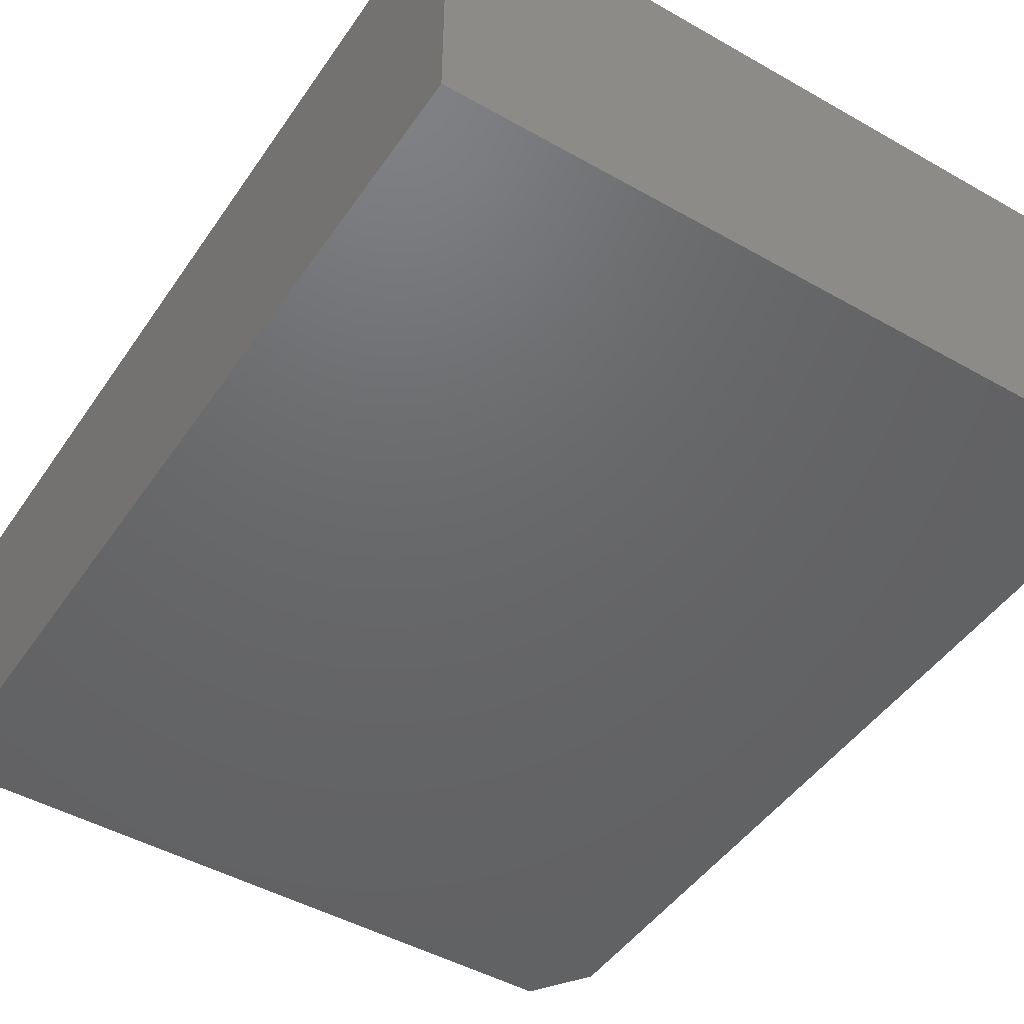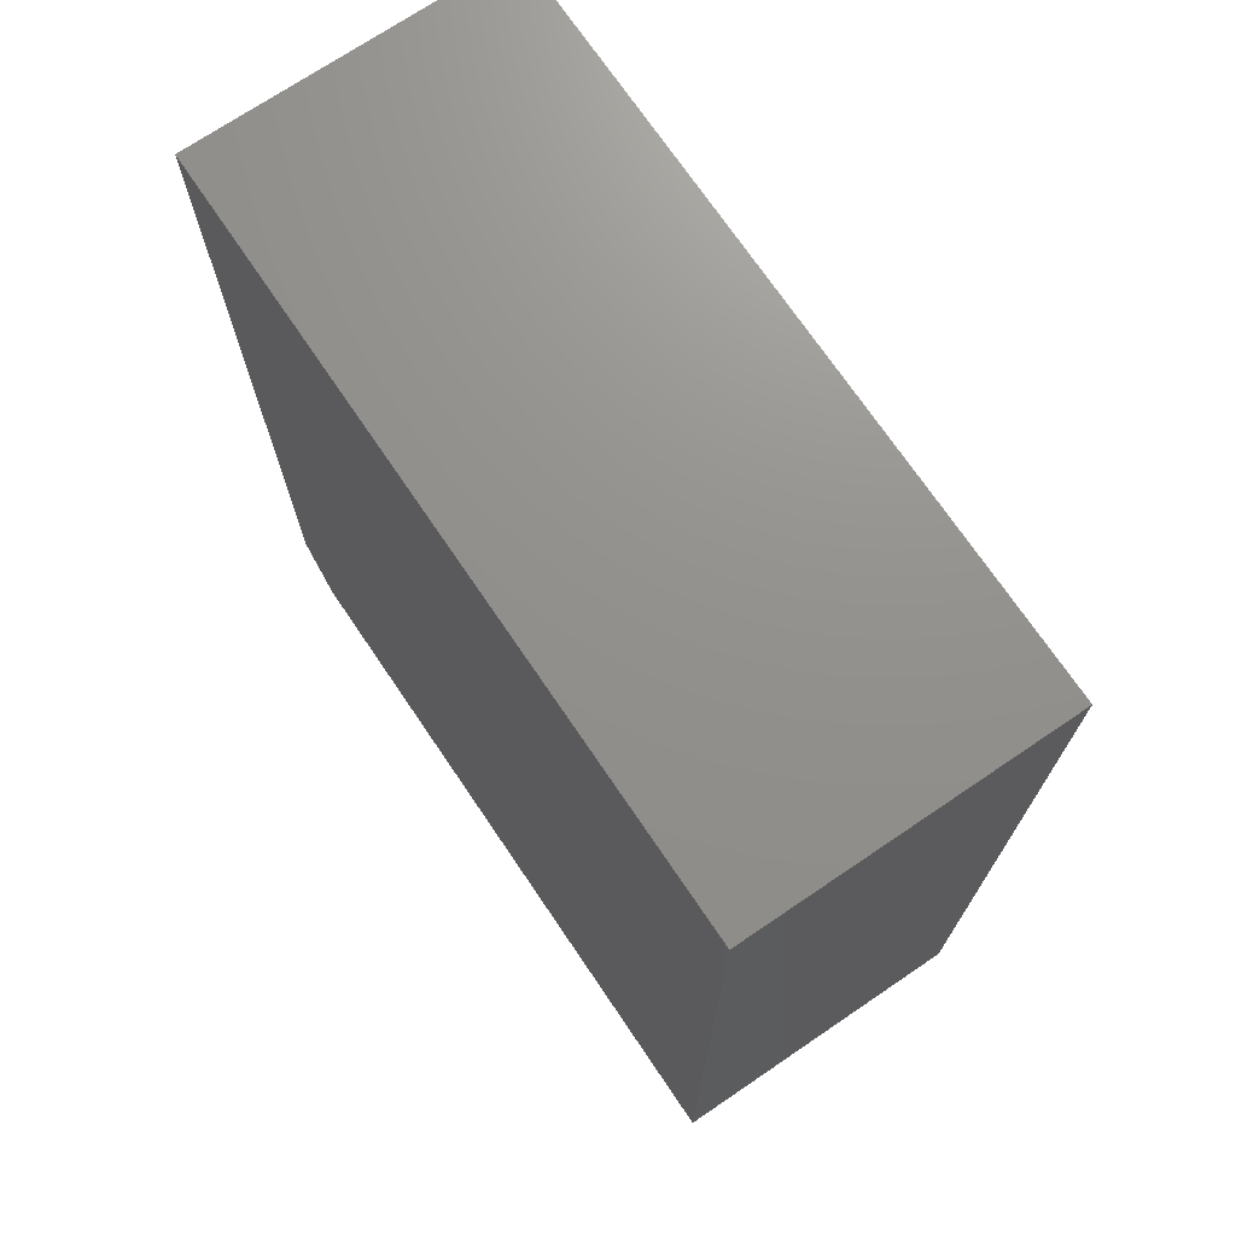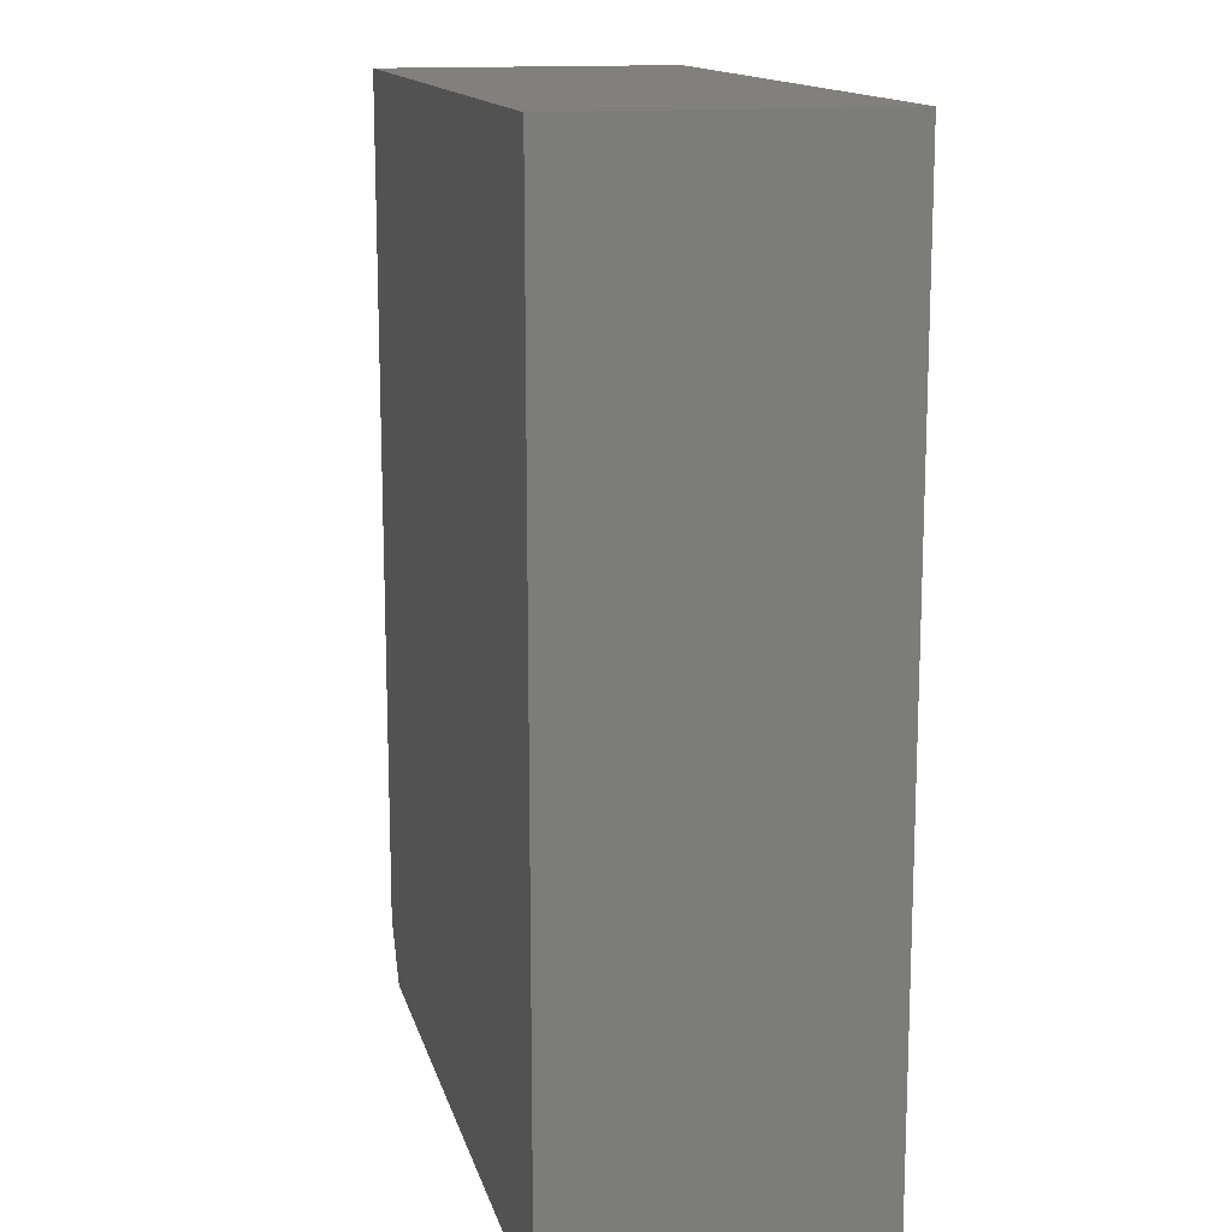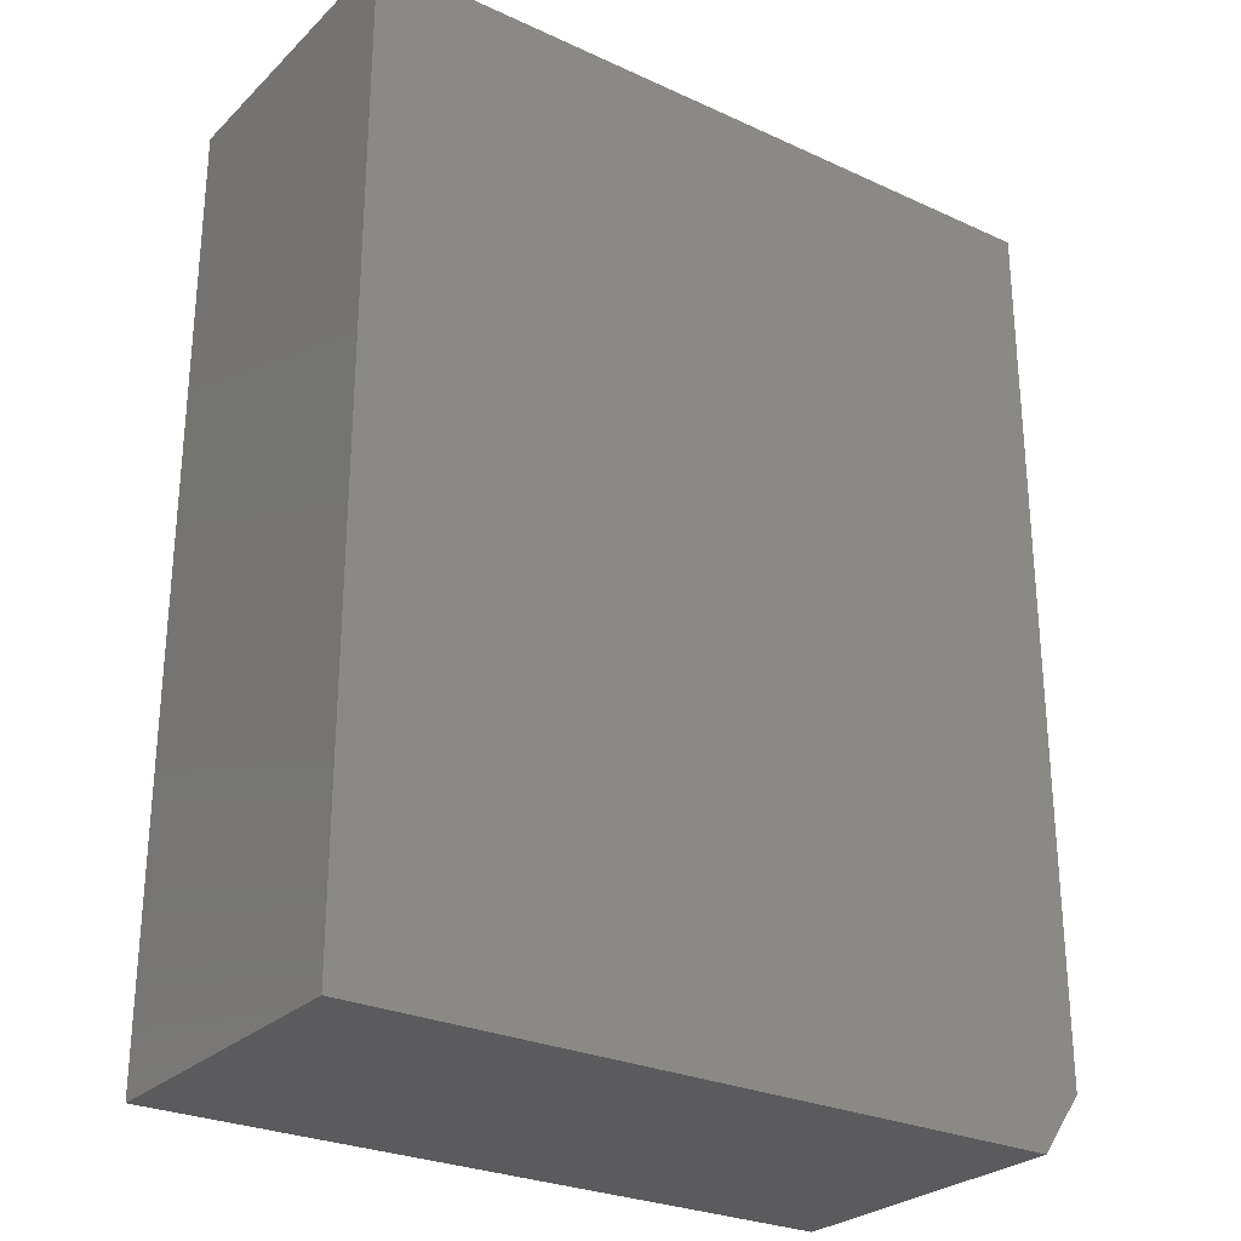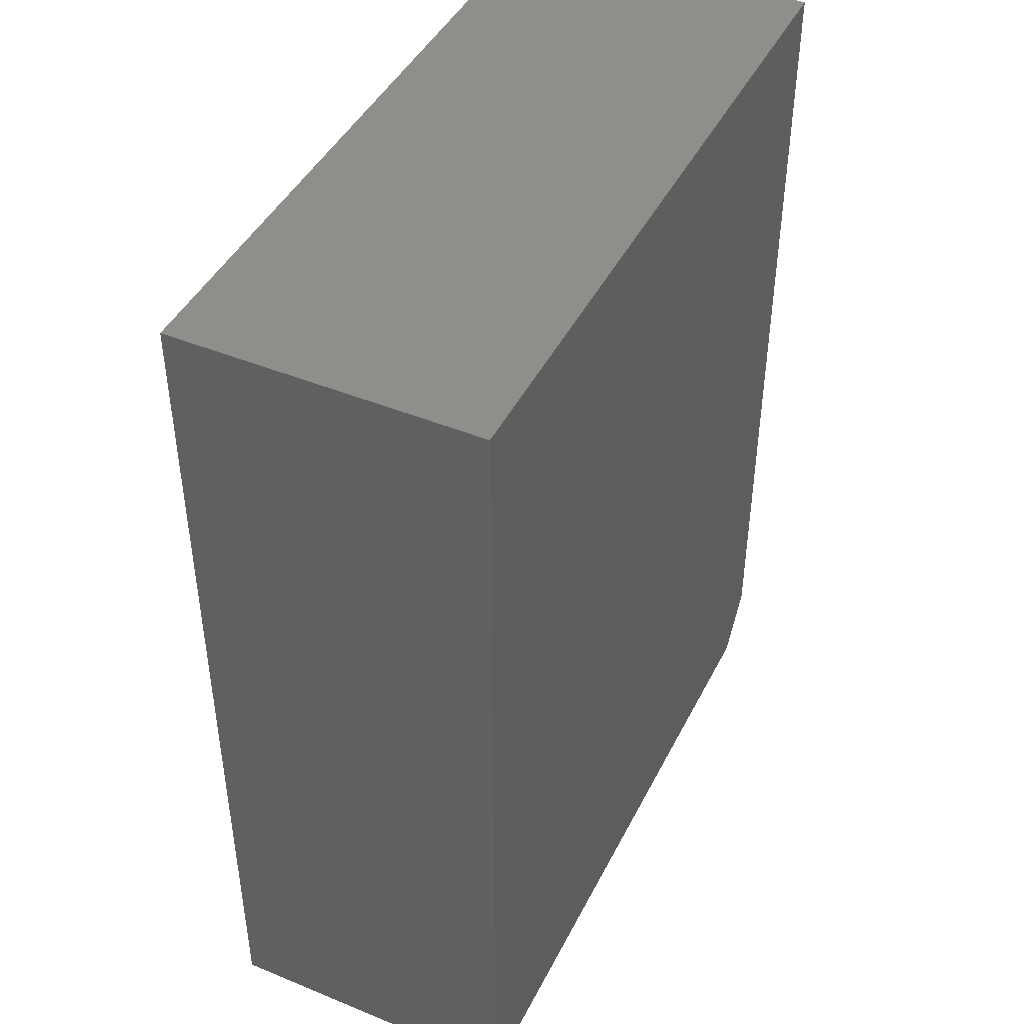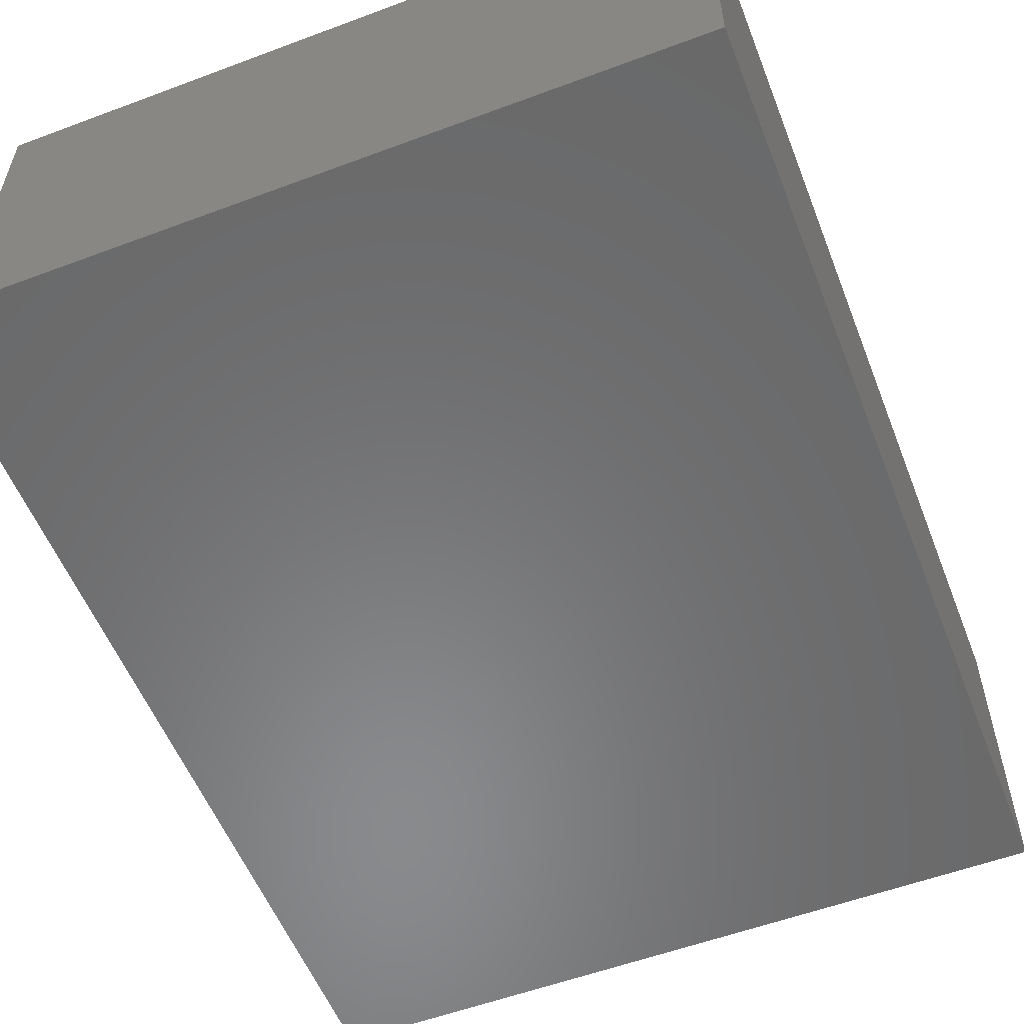
<metadata>
{"format":"stl","ext":"stl","renderer":"f3d","projection":"perspective","resolution":1024,"background":"white","views":[{"elev":-47.1,"azim":147.3,"up":"+Z"},{"elev":72.1,"azim":55.9,"up":"+Y"},{"elev":14.2,"azim":76.5,"up":"+Y"},{"elev":-27.3,"azim":144.8,"up":"+Y"},{"elev":44.4,"azim":115.6,"up":"+Y"},{"elev":-55.9,"azim":21.4,"up":"+Z"}]}
</metadata>
<code>
# stl→obj: 10 verts, 16 faces
v 0.4971 0.75 0.4141
v -0.4766 0.75 0.4141
v 0.4971 -0.5 0.4141
v -0.4766 -0.4219 0.4141
v -0.4219 -0.5 0.4141
v -0.4219 -0.5 0
v -0.4766 -0.4219 0
v 0.4971 -0.5 0
v -0.4766 0.75 0
v 0.4971 0.75 0
f 1 2 3
f 3 2 4
f 3 4 5
f 6 7 8
f 8 7 9
f 8 9 10
f 2 9 4
f 4 9 7
f 5 6 3
f 3 6 8
f 4 7 5
f 5 7 6
f 1 10 2
f 2 10 9
f 3 8 1
f 1 8 10

</code>
